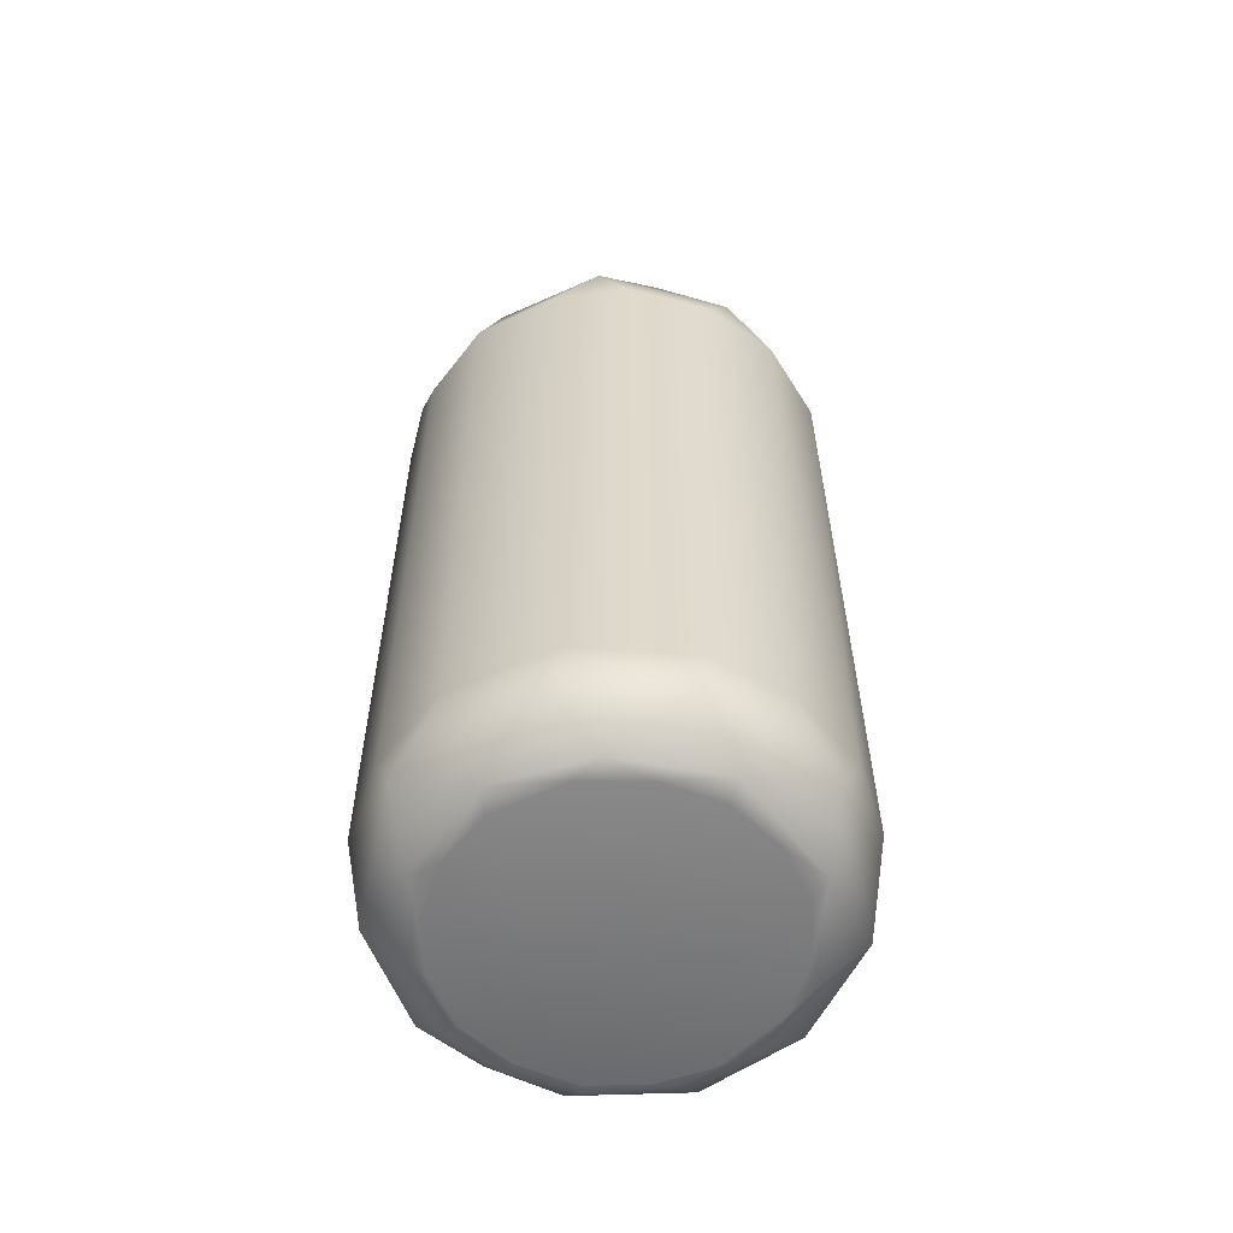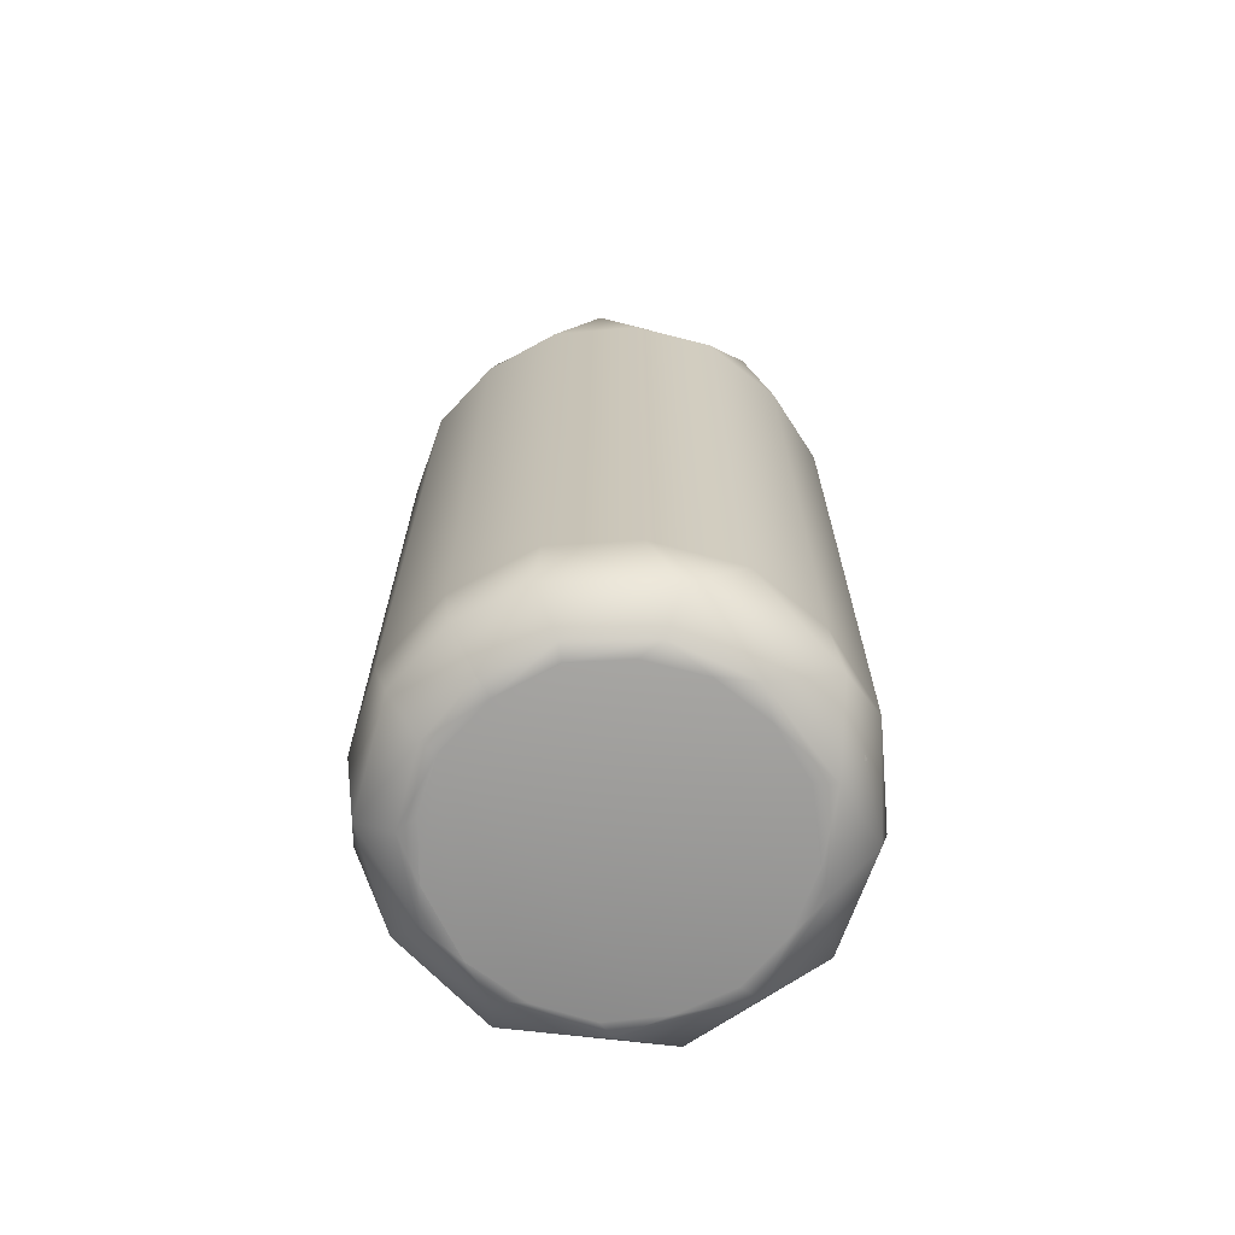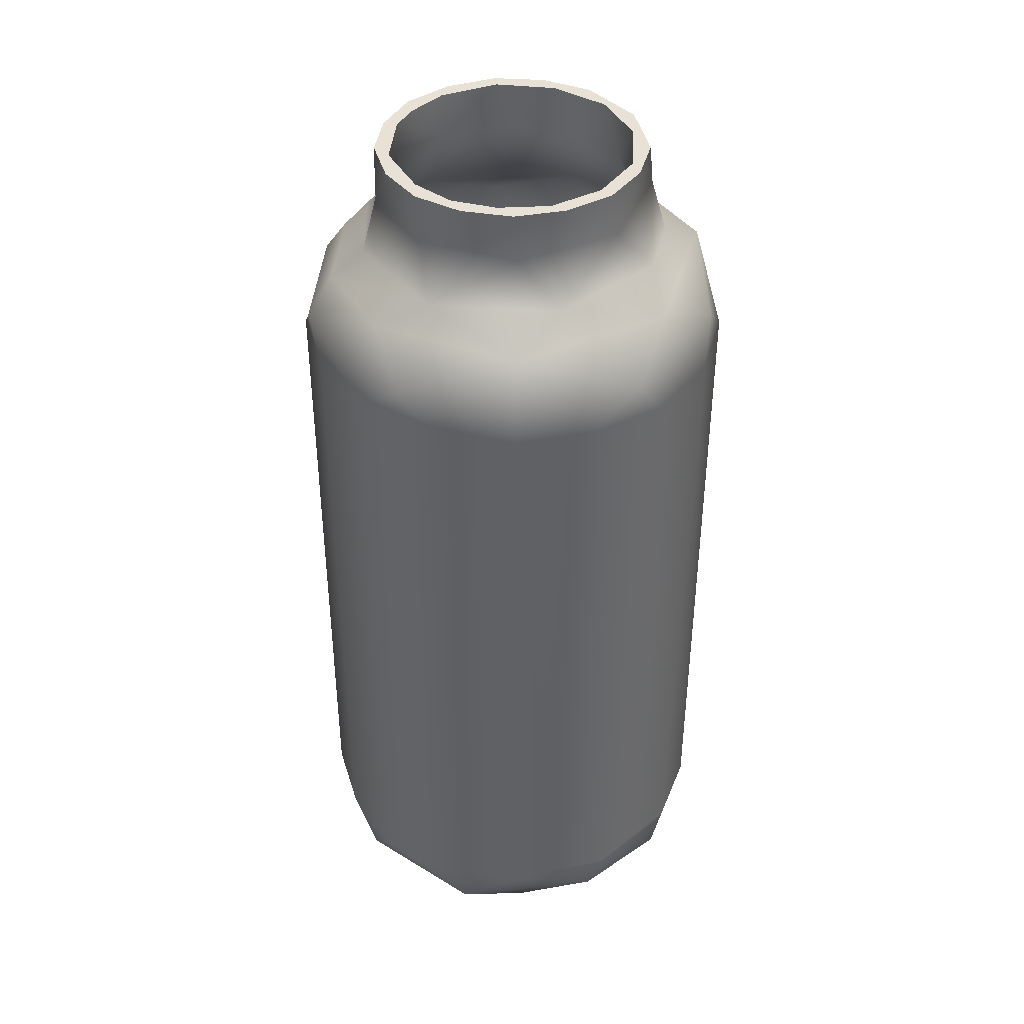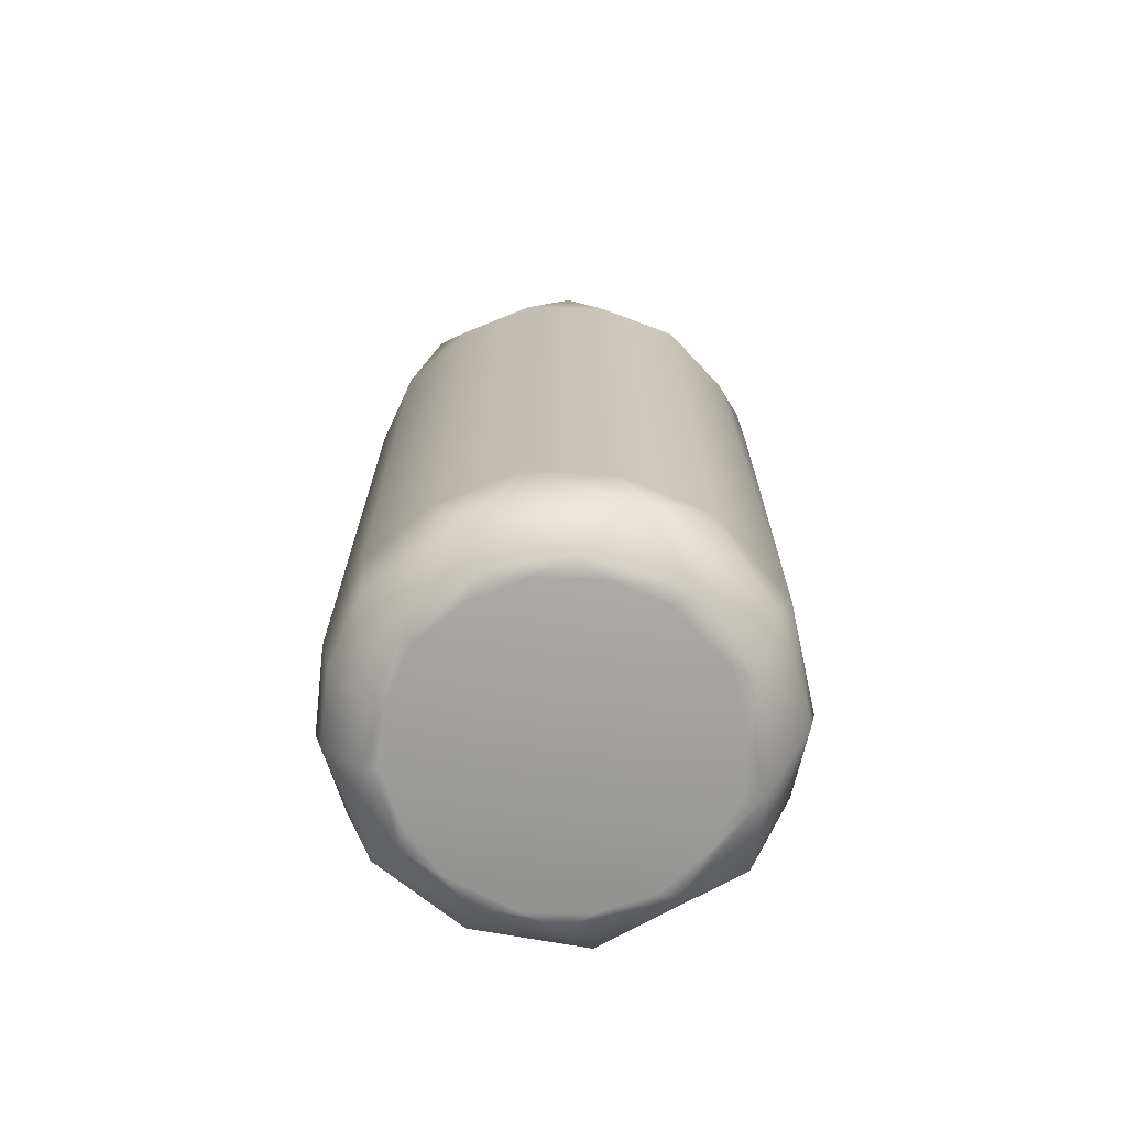
<metadata>
{"format":"obj","ext":"obj","renderer":"f3d","projection":"perspective","resolution":1024,"background":"white","views":[{"elev":-58.2,"azim":-122.5,"up":"+Y"},{"elev":-68.8,"azim":127.8,"up":"+Y"},{"elev":40.4,"azim":-162.4,"up":"+Y"},{"elev":-71.1,"azim":164.1,"up":"+Y"}]}
</metadata>
<code>
g SM_FlowerPot_03_LOD2
v 0.06426 0.4547 -0
v 0.05582 0.4547 0.0143
v 0.05763 0.4547 -0
v 0.06051 0.4547 0.02323
v 0.04701 0.4547 0.03379
v 0.04688 0.4547 0.04389
v 0.02765 0.4547 0.05845
v 0.02509 0.4547 0.05261
v -0.003437 0.4547 0.05759
v 0.004167 0.4547 0.06399
v -0.01983 0.4546 0.06118
v -0.03077 0.4547 0.04907
v -0.0468 0.4544 0.04415
v -0.05037 0.4547 0.0281
v -0.06225 0.4547 0.01627
v -0.05817 0.4547 -0.000488
v -0.06346 0.4547 -0.008036
v -0.05647 0.4548 -0.03112
v -0.05063 0.4547 -0.02791
v -0.04072 0.4547 -0.0494
v -0.03306 0.4547 -0.04771
v -0.0198 0.4546 -0.06119
v -0.01063 0.4547 -0.05647
v 0.004167 0.4547 -0.06399
v 0.011 0.4547 -0.05692
v 0.02766 0.4548 -0.05845
v 0.03095 0.4547 -0.04854
v 0.05149 0.4548 -0.0278
v 0.04688 0.4547 -0.04389
v 0.06052 0.4547 -0.02322
v 0.06426 0.4547 -0
v 0.05763 0.4547 -0
v 0.06052 0.4547 -0.02322
v 0.0643 0.4342 -0
v 0.06426 0.4547 -0
v 0.0572 0.4342 -0.03224
v 0.06644 0.4204 -0
v 0.04688 0.4547 -0.04389
v 0.06135 0.4092 -0.04132
v 0.07505 0.4077 -0
v 0.0873 0.395 -0
v 0.02609 0.4328 -0.05926
v 0.02766 0.4548 -0.05845
v 0.004167 0.4547 -0.06399
v 0.07634 0.3951 -0.04669
v 0.09817 0.38 0
v 0.0171 0.4086 -0.0746
v -0.0218 0.4323 -0.06219
v -0.0198 0.4546 -0.06119
v -0.04072 0.4547 -0.0494
v 0.08573 0.3773 -0.05561
v 0.1023 0.3581 -0
v -0.05903 0.433 -0.02783
v -0.05647 0.4548 -0.03112
v -0.06346 0.4547 -0.008036
v -0.04226 0.4092 -0.06126
v -0.06298 0.4343 0.02038
v -0.06225 0.4547 0.01627
v -0.0468 0.4544 0.04415
v -0.07262 0.4087 -0.01189
v -0.0423 0.4311 0.04943
v -0.01983 0.4546 0.06118
v -0.0704 0.4081 0.02204
v -0.00763 0.4322 0.06349
v 0.004167 0.4547 0.06399
v -0.03754 0.4085 0.06393
v -0.08099 0.3944 0.04624
v 0.02425 0.4331 0.06053
v 0.02765 0.4547 0.05845
v 0.04688 0.4547 0.04389
v 0.01731 0.4084 0.07452
v 0.05704 0.4342 0.03258
v 0.06051 0.4547 0.02323
v 0.06426 0.4547 -0
v 0.0643 0.4342 -0
v 0.06644 0.4204 -0
v 0.06108 0.4092 0.04166
v 0.07505 0.4077 -0
v 0.0873 0.395 -0
v 0.08046 0.3946 0.04709
v 0.09817 0.38 0
v 0.1023 0.3581 -0
v -0.01489 0.3948 0.0886
v 0.03998 0.395 0.08013
v 0.09659 0.358 0.03585
v 0.1023 0.04432 -0
v 0.07455 0.3581 0.07002
v 0.09558 0.04443 0.03921
v 0.04937 0.358 0.0904
v -0.004735 0.3759 0.1008
v 0.07455 0.04432 0.07002
v 0.09224 0.02193 0.03404
v 0.09795 0.02434 0
v 0.08119 0.006356 0
v 0.06045 0.01966 0.07635
v 0.07455 0.005712 0.03145
v 0.07275 0.002693 -0
v 0.06833 0.002694 0.02769
v 0.05221 0.005935 0.06101
v 0.05303 0.002693 0.04981
v 0.03144 0.002727 0.06655
v 0.01676 0.005902 0.07901
v -0.002945 0.00274 0.07371
v 0.04435 0.04424 0.0925
v 0.01494 0.02084 0.09617
v -0.02256 0.005856 0.07749
v -0.03098 0.002693 0.06583
v 0.0215 0.3581 0.1007
v 0.006421 0.04432 0.1021
v -0.03814 0.01949 0.09007
v -0.06325 0.005998 0.05158
v -0.05369 0.0027 0.05021
v -0.06765 0.002693 0.02678
v -0.01917 0.358 0.1005
v -0.03117 0.04439 0.09779
v -0.05319 0.3579 0.0883
v -0.05401 0.3752 0.08513
v -0.06785 0.04478 0.07696
v -0.08276 0.358 0.06012
v -0.0902 0.02134 0.03881
v -0.09006 0.0442 0.04951
v -0.0997 0.3581 0.02523
v -0.1015 0.04432 0.01282
v -0.0832 0.005797 -0.001583
v -0.07356 0.002701 -1.9e-05
v -0.06765 0.002693 -0.02678
v -0.0948 0.02276 -0.02893
v -0.06483 0.005777 -0.04739
v -0.05236 0.002708 -0.05206
v -0.09956 0.04441 -0.02555
v -0.03061 0.005647 -0.07665
v -0.0228 0.0027 -0.06992
v 0.004563 0.002693 -0.07261
v -0.06808 0.02286 -0.07053
v 0.01818 0.005909 -0.07841
v 0.03146 0.002726 -0.06654
v -0.003517 0.02252 -0.1006
v -0.0754 0.04434 -0.07042
v 0.05221 0.005935 -0.06101
v 0.05303 0.002693 -0.04981
v 0.06805 0.002649 -0.02784
v 0.0605 0.01975 -0.07638
v 0.07455 0.005713 -0.03145
v 0.07275 0.002693 -0
v 0.08119 0.006356 0
v 0.09224 0.02193 -0.03404
v 0.09795 0.02434 0
v 0.1023 0.04432 -0
v 0.09559 0.04443 -0.03921
v 0.09659 0.358 -0.03589
v 0.07455 0.3581 -0.07002
v 0.07455 0.04432 -0.07002
v 0.04304 0.04421 -0.09386
v 0.04587 0.3581 -0.09225
v 0.006421 0.04432 -0.1021
v 0.006421 0.358 -0.1021
v 0.02566 0.3739 -0.0984
v -0.03407 0.04439 -0.09726
v -0.03166 0.3582 -0.09887
v -0.06521 0.358 -0.07881
v -0.0891 0.358 -0.05184
v -0.08157 0.3751 -0.06224
v -0.1015 0.358 -0.01291
v -0.09975 0.3789 0.000207
v -0.0839 0.395 -0.03089
v -0.02984 0.395 -0.08606
v 0.04091 0.395 -0.07957
v 0.06606 0.008945 -0.02629
v 0.07648 0.01176 -0
v 0.07068 0.00896 0
v 0.06735 0.01129 -0.03905
v 0.04584 0.009037 -0.05505
v 0.09307 0.02473 -4.1e-05
v 0.03322 0.01174 -0.06967
v 0.01344 0.008997 -0.07001
v 0.07453 0.02377 -0.05299
v -0.003319 0.01176 -0.07688
v -0.01321 0.008962 -0.0692
v 0.03345 0.02428 -0.08635
v 0.08941 0.04449 -0.03636
v 0.0956 0.04461 -0
v 0.06117 0.04444 -0.07537
v 0.09029 0.3578 -0.0335
v 0.0956 0.3578 -0
v 0.0635 0.358 -0.07307
v 0.0816 0.3742 -0.04935
v 0.09218 0.3771 0
v 0.0201 0.3579 -0.09417
v 0.06535 0.3909 -0.05607
v 0.08232 0.3906 -0
v 0.037 0.3764 -0.08565
v 0.05582 0.4052 -0.04245
v 0.06997 0.4033 -0
v 0.05847 0.4226 -5e-06
v -0.0038 0.3904 -0.08603
v 0.01365 0.4041 -0.06822
v 0.04802 0.4329 -0.03508
v 0.05763 0.4547 -0
v 0.05149 0.4548 -0.0278
v 0.03095 0.4547 -0.04854
v 0.02451 0.4233 -0.05403
v -0.001277 0.4307 -0.05828
v 0.011 0.4547 -0.05692
v -0.01063 0.4547 -0.05647
v -0.03004 0.4337 -0.04954
v -0.03306 0.4547 -0.04771
v -0.0392 0.4042 -0.05789
v -0.05075 0.4339 -0.02824
v -0.05063 0.4547 -0.02791
v -0.05817 0.4547 -0.000488
v -0.05794 0.4338 0.009541
v -0.05037 0.4547 0.0281
v -0.06659 0.4034 -0.01629
v -0.04092 0.4339 0.04075
v -0.03077 0.4547 0.04907
v -0.0613 0.4039 0.03295
v -0.01048 0.4312 0.0556
v -0.003437 0.4547 0.05759
v -0.02665 0.4044 0.06296
v 0.01995 0.4316 0.05376
v 0.02509 0.4547 0.05261
v 0.01365 0.4041 0.06821
v 0.04868 0.4327 0.03359
v 0.04701 0.4547 0.03379
v 0.05582 0.4547 0.0143
v 0.05763 0.4547 -0
v 0.05847 0.4226 -5e-06
v 0.05483 0.4053 0.04414
v 0.06997 0.4033 -0
v 0.08232 0.3906 -0
v 0.06488 0.3908 0.05638
v 0.09218 0.3771 0
v -0.006697 0.3904 0.08678
v 0.0816 0.3742 0.04935
v 0.0956 0.3578 -0
v 0.037 0.3764 0.08565
v 0.09029 0.3578 0.0335
v 0.0956 0.04461 -0
v 0.06334 0.358 0.07324
v 0.08941 0.04448 0.03635
v 0.09307 0.02473 -4.1e-05
v 0.019 0.3579 0.09465
v 0.06104 0.04444 0.07554
v 0.07417 0.02406 0.05395
v 0.0719 0.01155 0.02778
v 0.07648 0.01176 -0
v 0.06557 0.008896 0.02808
v 0.07068 0.00896 0
v 0.04901 0.01193 0.06029
v 0.04536 0.008969 0.05487
v 0.02177 0.008962 0.067
v 0.02917 0.02494 0.0883
v 0.01348 0.01157 0.07563
v 0.004417 0.008962 0.07031
v -0.0231 0.01151 0.07522
v -0.022 0.008969 0.06775
v -0.04491 0.008962 0.05428
v 0.01599 0.04462 0.09497
v -0.05723 0.01186 0.05144
v -0.06256 0.009001 0.03421
v -0.03681 0.02565 0.08713
v -0.07556 0.01177 0.01784
v -0.06989 0.008962 0.008829
v -0.06932 0.008964 -0.01695
v -0.08137 0.02439 0.04293
v -0.07205 0.01105 -0.03107
v -0.057 0.008962 -0.04141
v -0.09239 0.02646 0.000761
v -0.04047 0.01176 -0.06604
v -0.0381 0.008969 -0.06013
v -0.03577 0.02365 -0.08666
v -0.08143 0.02463 -0.04308
v -0.09302 0.04452 -0.02421
v 0.01717 0.04459 -0.09501
v -0.07735 0.04461 -0.0562
v -0.01792 0.04461 -0.09391
v -0.02761 0.3577 -0.09287
v -0.05076 0.0447 -0.08137
v -0.05718 0.3902 -0.06508
v -0.06876 0.3577 -0.06743
v -0.08894 0.3578 -0.03517
v -0.07973 0.3904 -0.03073
v -0.09609 0.3579 0.000117
v -0.08421 0.3901 0.02252
v -0.09486 0.04461 0.01198
v -0.0889 0.3578 0.0352
v -0.08398 0.04475 0.04676
v -0.05463 0.3906 0.06513
v -0.06865 0.3577 0.06761
v -0.0277 0.3577 0.0928
v -0.05386 0.0447 0.07964
v -0.01792 0.04461 0.09391
v 0.04584 0.009037 -0.05505
v 0.06606 0.008945 -0.02629
v 0.07068 0.00896 0
v 0.01344 0.008997 -0.07001
v -0.01321 0.008962 -0.0692
v -0.0381 0.008969 -0.06013
v -0.057 0.008962 -0.04141
v -0.06932 0.008964 -0.01695
v -0.06989 0.008962 0.008829
v -0.06256 0.009001 0.03421
v -0.04491 0.008962 0.05428
v -0.022 0.008969 0.06775
v 0.004417 0.008962 0.07031
v 0.02177 0.008962 0.067
v 0.04536 0.008969 0.05487
v 0.06557 0.008896 0.02808
v 0.07275 0.002693 -0
v 0.06805 0.002649 -0.02784
v 0.06833 0.002694 0.02769
v 0.05303 0.002693 -0.04981
v 0.03146 0.002726 -0.06654
v 0.004563 0.002693 -0.07261
v -0.0228 0.0027 -0.06992
v -0.05236 0.002708 -0.05206
v -0.06765 0.002693 -0.02678
v -0.07356 0.002701 -1.9e-05
v -0.06765 0.002693 0.02678
v -0.05369 0.0027 0.05021
v -0.03098 0.002693 0.06583
v -0.002945 0.00274 0.07371
v 0.03144 0.002727 0.06655
v 0.05303 0.002693 0.04981
f 3 2 1
f 4 1 2
f 2 5 4
f 4 5 6
f 6 5 7
f 8 7 5
f 7 8 9
f 10 7 9
f 11 10 9
f 12 11 9
f 11 12 13
f 12 14 13
f 14 15 13
f 14 16 15
f 16 17 15
f 17 16 18
f 19 18 16
f 18 19 20
f 21 20 19
f 22 20 21
f 21 23 22
f 22 23 24
f 25 24 23
f 24 25 26
f 26 25 27
f 26 27 28
f 29 26 28
f 30 29 28
f 30 28 31
f 32 31 28
f 35 34 33
f 36 33 34
f 34 37 36
f 33 36 38
f 36 37 39
f 37 40 39
f 40 41 39
f 36 42 38
f 39 42 36
f 42 43 38
f 42 44 43
f 45 39 41
f 41 46 45
f 39 47 42
f 39 45 47
f 42 48 44
f 48 42 47
f 48 49 44
f 49 48 50
f 45 46 51
f 46 52 51
f 48 53 50
f 54 50 53
f 55 54 53
f 53 48 56
f 48 47 56
f 53 57 55
f 58 55 57
f 58 57 59
f 56 60 53
f 57 53 60
f 61 59 57
f 62 59 61
f 63 57 60
f 61 57 63
f 61 64 62
f 62 64 65
f 66 61 63
f 66 64 61
f 60 67 63
f 66 63 67
f 68 65 64
f 65 68 69
f 69 68 70
f 66 71 64
f 64 71 68
f 72 70 68
f 70 72 73
f 73 75 74
f 73 72 75
f 75 72 76
f 77 72 68
f 77 76 72
f 77 68 71
f 76 77 78
f 78 77 79
f 80 79 77
f 80 77 71
f 79 80 81
f 81 80 82
f 71 66 83
f 67 83 66
f 71 84 80
f 84 71 83
f 85 82 80
f 82 85 86
f 87 85 80
f 88 86 85
f 85 87 88
f 89 80 84
f 80 89 87
f 90 84 83
f 84 90 89
f 91 88 87
f 87 89 91
f 88 92 86
f 86 92 93
f 93 92 94
f 91 95 88
f 88 95 92
f 92 96 94
f 92 95 96
f 94 96 97
f 98 97 96
f 96 99 98
f 95 99 96
f 100 98 99
f 101 100 99
f 99 102 101
f 99 95 102
f 103 101 102
f 91 104 95
f 91 89 104
f 102 95 105
f 105 95 104
f 102 106 103
f 105 106 102
f 107 103 106
f 89 108 104
f 108 89 90
f 104 109 105
f 104 108 109
f 106 105 110
f 109 110 105
f 106 111 107
f 110 111 106
f 112 107 111
f 112 111 113
f 108 114 109
f 114 108 90
f 109 114 115
f 110 109 115
f 90 116 114
f 114 116 115
f 116 90 117
f 117 90 83
f 83 67 117
f 115 116 118
f 115 118 110
f 116 117 119
f 119 118 116
f 119 117 67
f 120 110 118
f 110 120 111
f 118 119 121
f 120 118 121
f 122 121 119
f 119 67 122
f 121 123 120
f 121 122 123
f 111 120 124
f 111 124 113
f 125 113 124
f 125 124 126
f 124 120 127
f 120 123 127
f 124 128 126
f 127 128 124
f 129 126 128
f 127 123 130
f 128 131 129
f 131 132 129
f 132 131 133
f 128 127 134
f 131 128 134
f 135 133 131
f 133 135 136
f 131 134 137
f 137 135 131
f 127 138 134
f 127 130 138
f 136 135 139
f 136 139 140
f 140 139 141
f 139 135 142
f 137 142 135
f 141 139 143
f 142 143 139
f 143 144 141
f 143 145 144
f 146 145 143
f 143 142 146
f 146 147 145
f 147 146 148
f 146 142 149
f 149 148 146
f 149 150 148
f 52 148 150
f 51 52 150
f 150 149 151
f 51 150 151
f 152 149 142
f 152 151 149
f 152 142 153
f 137 153 142
f 151 152 154
f 153 154 152
f 151 154 51
f 153 137 155
f 154 153 156
f 155 156 153
f 157 51 154
f 154 156 157
f 158 155 137
f 137 134 158
f 138 158 134
f 156 155 159
f 158 159 155
f 157 156 159
f 138 160 158
f 159 158 160
f 160 138 161
f 130 161 138
f 160 162 159
f 160 161 162
f 161 130 163
f 161 163 162
f 123 163 130
f 163 123 122
f 164 163 122
f 164 162 163
f 122 67 164
f 164 67 165
f 165 162 164
f 67 60 165
f 56 165 60
f 165 166 162
f 165 56 166
f 162 166 159
f 159 166 157
f 47 166 56
f 166 167 157
f 167 166 47
f 167 51 157
f 167 47 45
f 51 167 45
f 170 169 168
f 171 168 169
f 171 172 168
f 169 173 171
f 172 171 174
f 174 175 172
f 173 176 171
f 171 176 174
f 175 174 177
f 178 175 177
f 179 174 176
f 177 174 179
f 173 180 176
f 180 173 181
f 182 179 176
f 182 176 180
f 180 181 183
f 184 183 181
f 183 185 180
f 182 180 185
f 183 184 186
f 185 183 186
f 187 186 184
f 185 188 182
f 186 187 189
f 190 189 187
f 191 185 186
f 189 191 186
f 185 191 188
f 189 190 192
f 193 192 190
f 193 194 192
f 195 191 189
f 195 188 191
f 192 196 189
f 195 189 196
f 194 197 192
f 194 198 197
f 197 198 199
f 199 200 197
f 201 192 197
f 192 201 196
f 200 202 197
f 202 201 197
f 202 196 201
f 200 203 202
f 203 204 202
f 204 205 202
f 204 206 205
f 202 207 196
f 205 207 202
f 196 207 195
f 208 205 206
f 208 207 205
f 209 208 206
f 209 210 208
f 211 208 210
f 212 211 210
f 207 208 213
f 211 213 208
f 214 211 212
f 212 215 214
f 216 213 211
f 211 214 216
f 217 214 215
f 215 218 217
f 219 216 214
f 217 219 214
f 220 217 218
f 218 221 220
f 219 217 222
f 220 222 217
f 223 220 221
f 221 224 223
f 224 225 223
f 225 226 223
f 227 223 226
f 223 228 220
f 228 223 227
f 228 222 220
f 227 229 228
f 228 229 230
f 231 228 230
f 228 231 222
f 230 232 231
f 222 231 233
f 233 219 222
f 234 231 232
f 232 235 234
f 236 231 234
f 236 233 231
f 237 234 235
f 237 235 238
f 239 236 234
f 239 234 237
f 240 237 238
f 239 237 240
f 241 240 238
f 239 242 236
f 242 233 236
f 243 239 240
f 242 239 243
f 240 241 244
f 243 240 244
f 241 245 244
f 241 246 245
f 246 248 247
f 247 245 246
f 245 247 249
f 245 249 244
f 250 249 247
f 249 250 251
f 249 252 244
f 252 243 244
f 251 253 249
f 253 252 249
f 254 253 251
f 253 254 255
f 252 253 255
f 256 255 254
f 256 257 255
f 243 252 258
f 243 258 242
f 259 255 257
f 257 260 259
f 255 261 252
f 255 259 261
f 252 261 258
f 260 262 259
f 260 263 262
f 262 263 264
f 262 265 259
f 259 265 261
f 264 266 262
f 267 266 264
f 262 268 265
f 268 262 266
f 266 267 269
f 270 269 267
f 270 178 269
f 178 177 269
f 177 271 269
f 269 271 266
f 177 179 271
f 268 266 272
f 272 266 271
f 273 268 272
f 179 274 271
f 182 274 179
f 274 182 188
f 275 272 271
f 272 275 273
f 276 271 274
f 188 277 274
f 276 274 277
f 195 277 188
f 278 271 276
f 278 276 277
f 271 278 275
f 195 279 277
f 279 195 207
f 277 280 278
f 275 278 280
f 279 280 277
f 280 281 275
f 280 279 281
f 273 275 281
f 282 279 207
f 282 281 279
f 207 213 282
f 283 273 281
f 282 283 281
f 213 284 282
f 284 283 282
f 216 284 213
f 285 273 283
f 268 273 285
f 268 285 265
f 284 286 283
f 283 286 285
f 287 265 285
f 287 285 286
f 265 287 261
f 286 284 288
f 284 216 288
f 216 219 288
f 233 288 219
f 289 287 286
f 288 289 286
f 233 290 288
f 289 288 290
f 290 233 242
f 290 242 258
f 291 287 289
f 289 290 291
f 291 261 287
f 258 292 290
f 261 292 258
f 292 291 290
f 261 291 292
f 295 294 293
f 295 293 296
f 295 296 297
f 295 297 298
f 295 298 299
f 295 299 300
f 295 300 301
f 295 301 302
f 295 302 303
f 295 303 304
f 295 304 305
f 295 305 306
f 295 306 307
f 295 307 308
f 311 310 309
f 311 312 310
f 311 313 312
f 311 314 313
f 311 315 314
f 311 316 315
f 311 317 316
f 311 318 317
f 311 319 318
f 311 320 319
f 311 321 320
f 311 322 321
f 311 323 322
f 311 324 323

</code>
